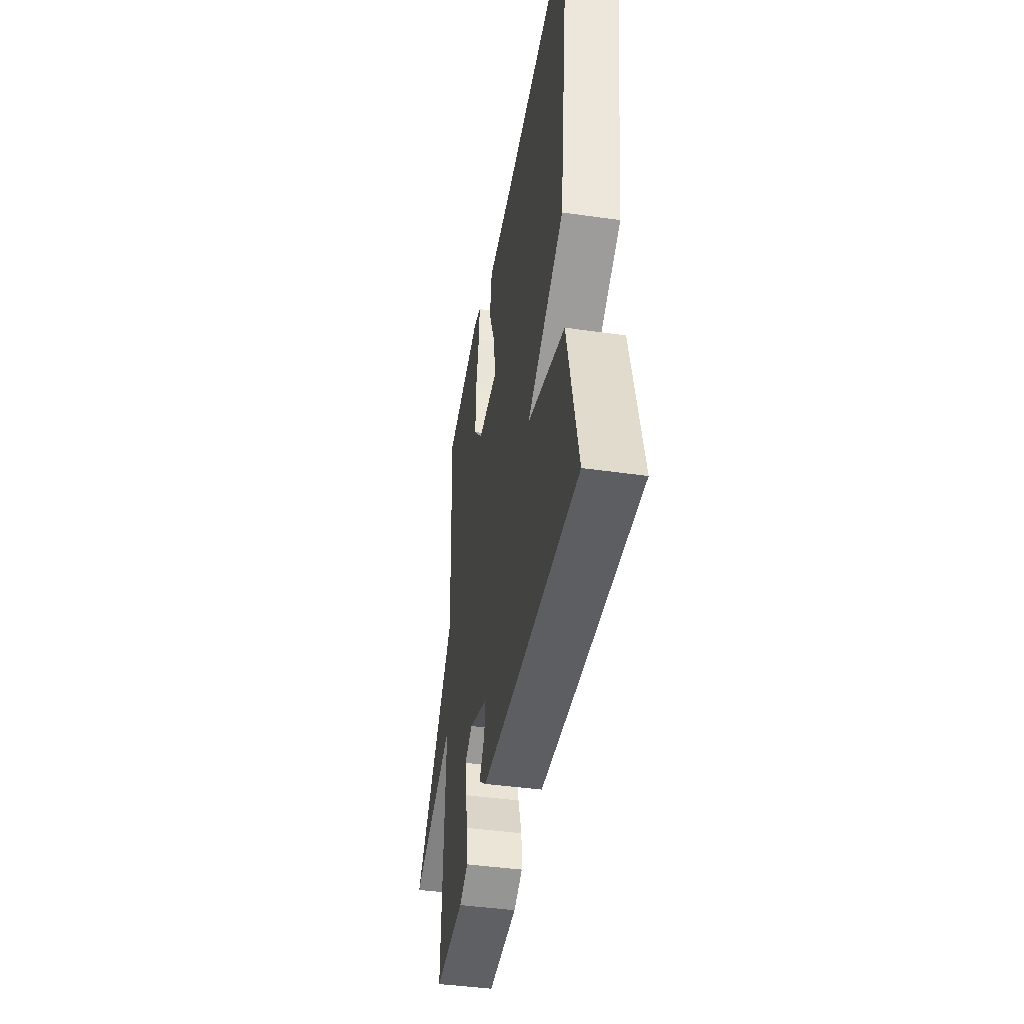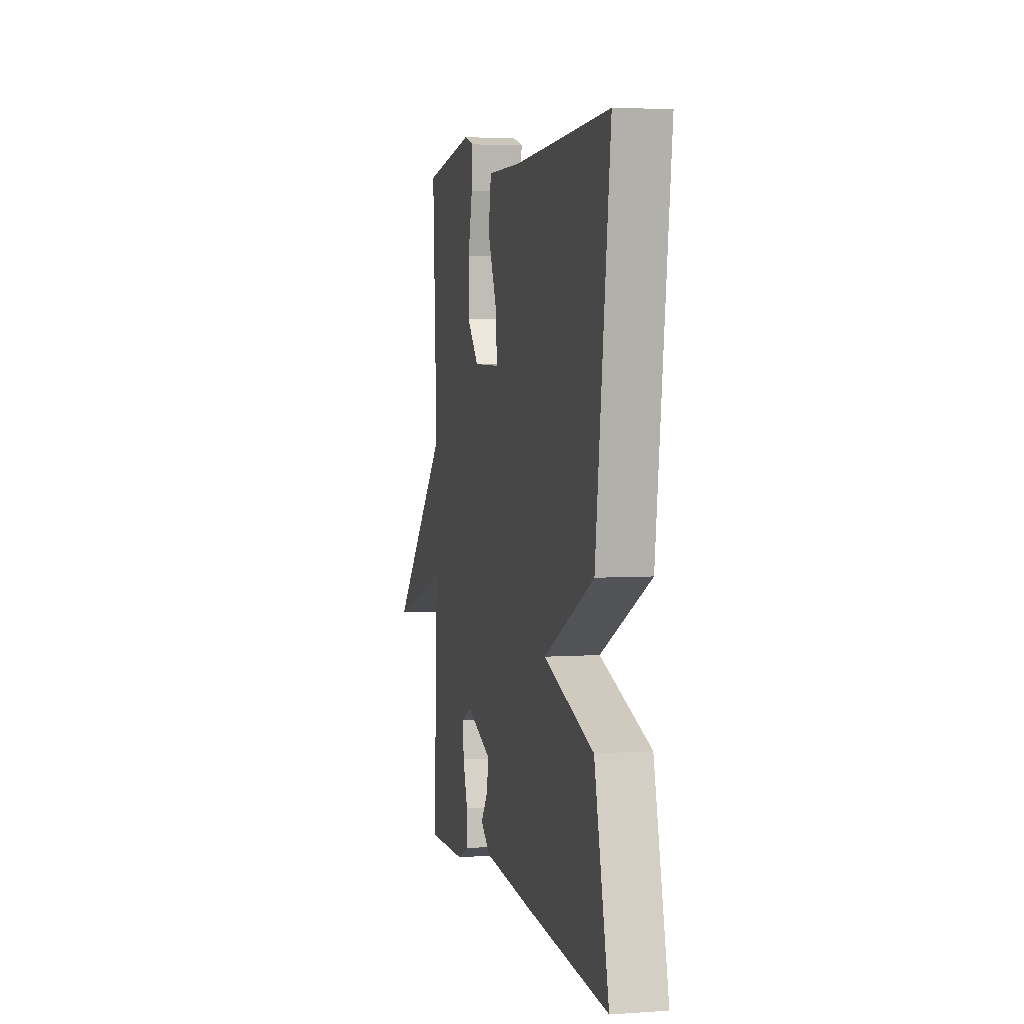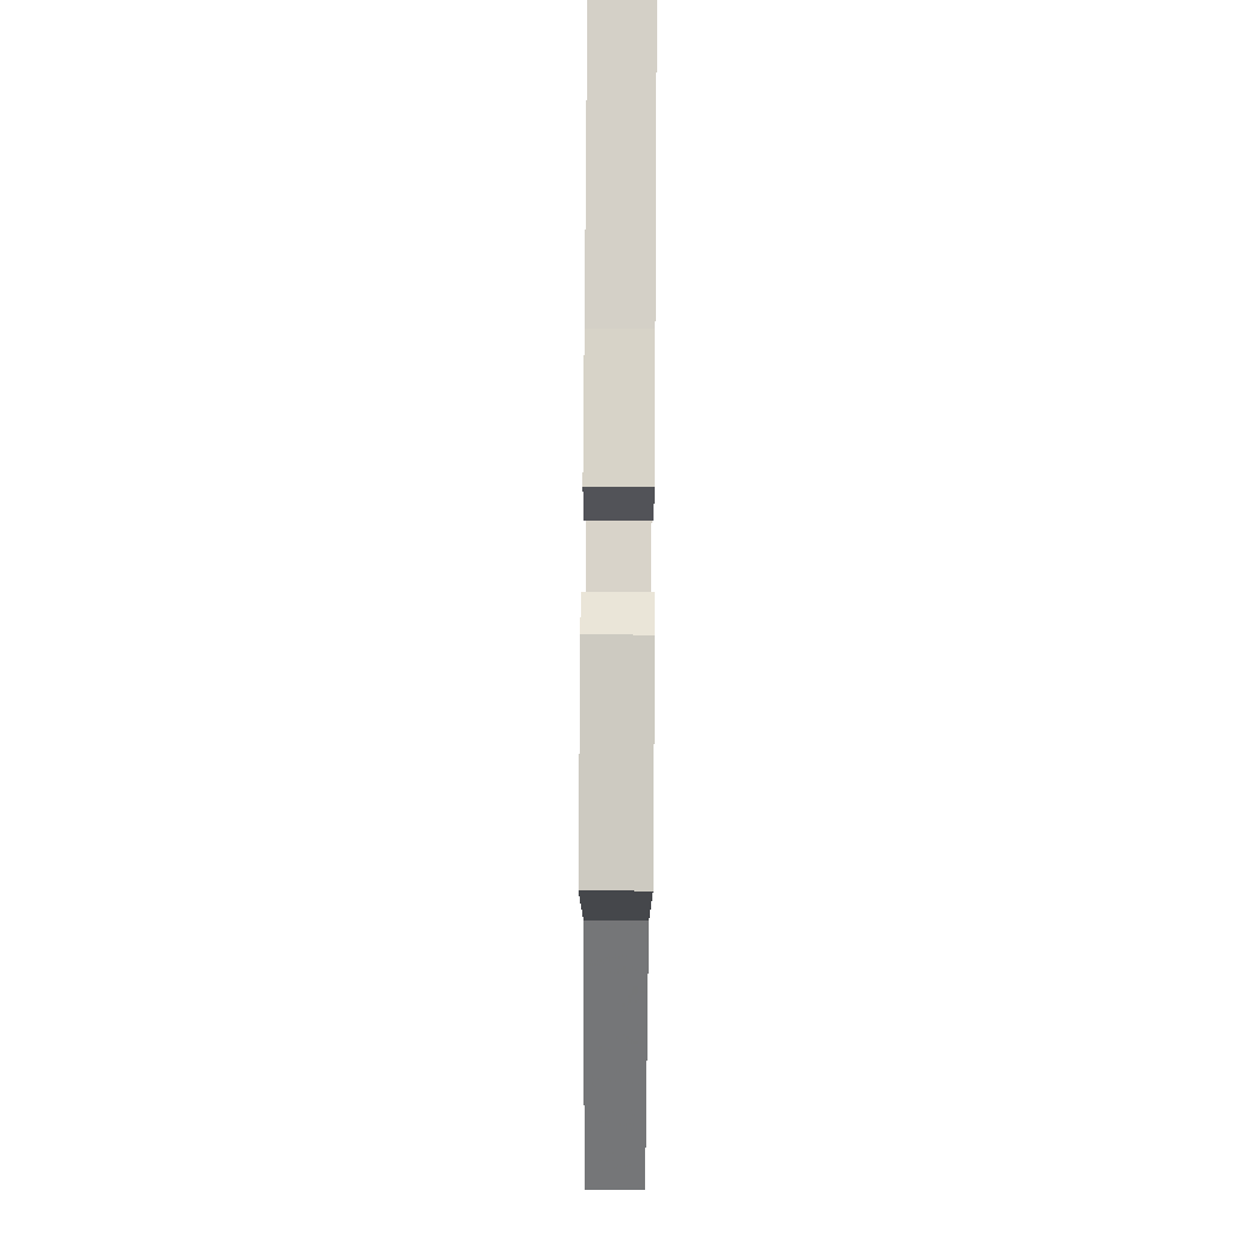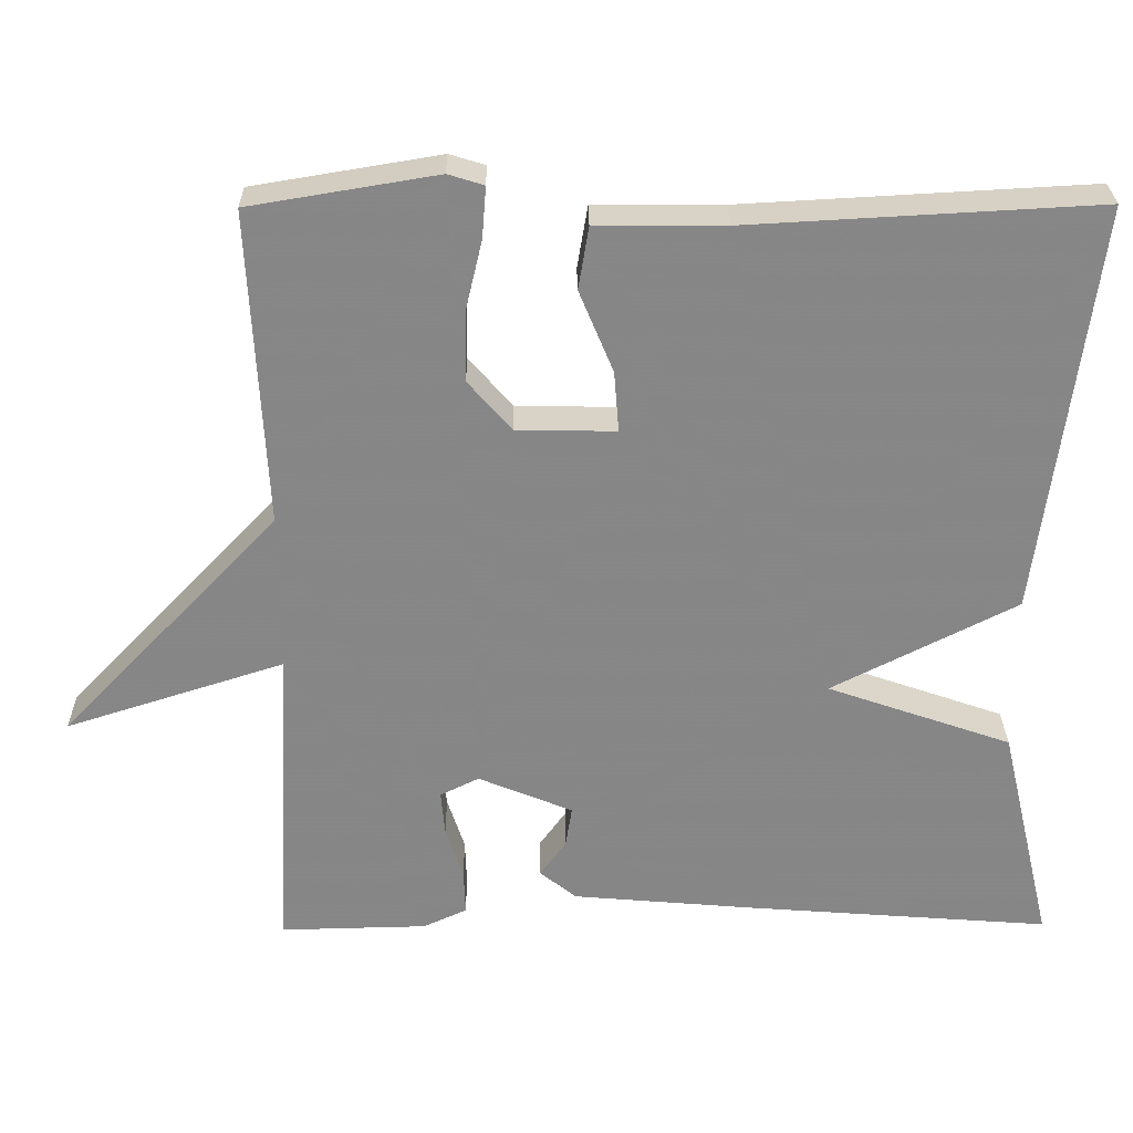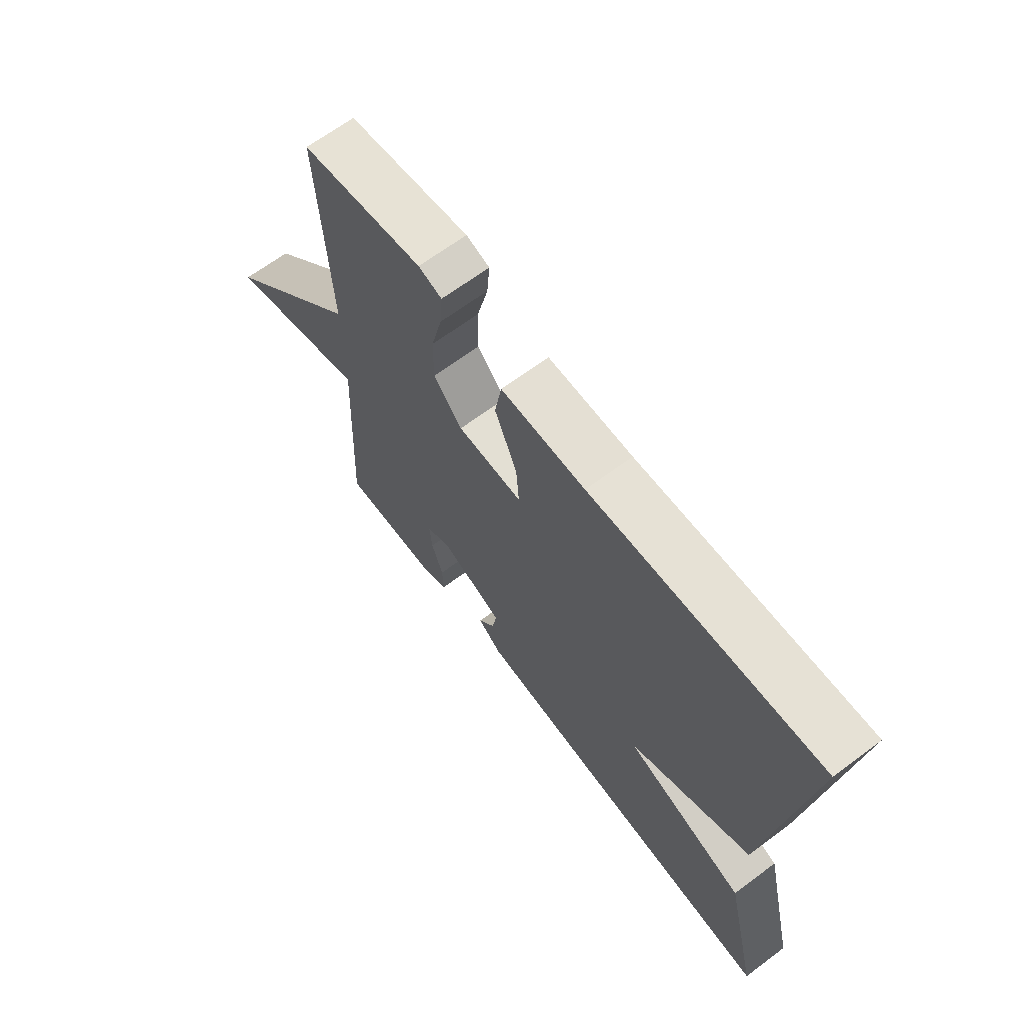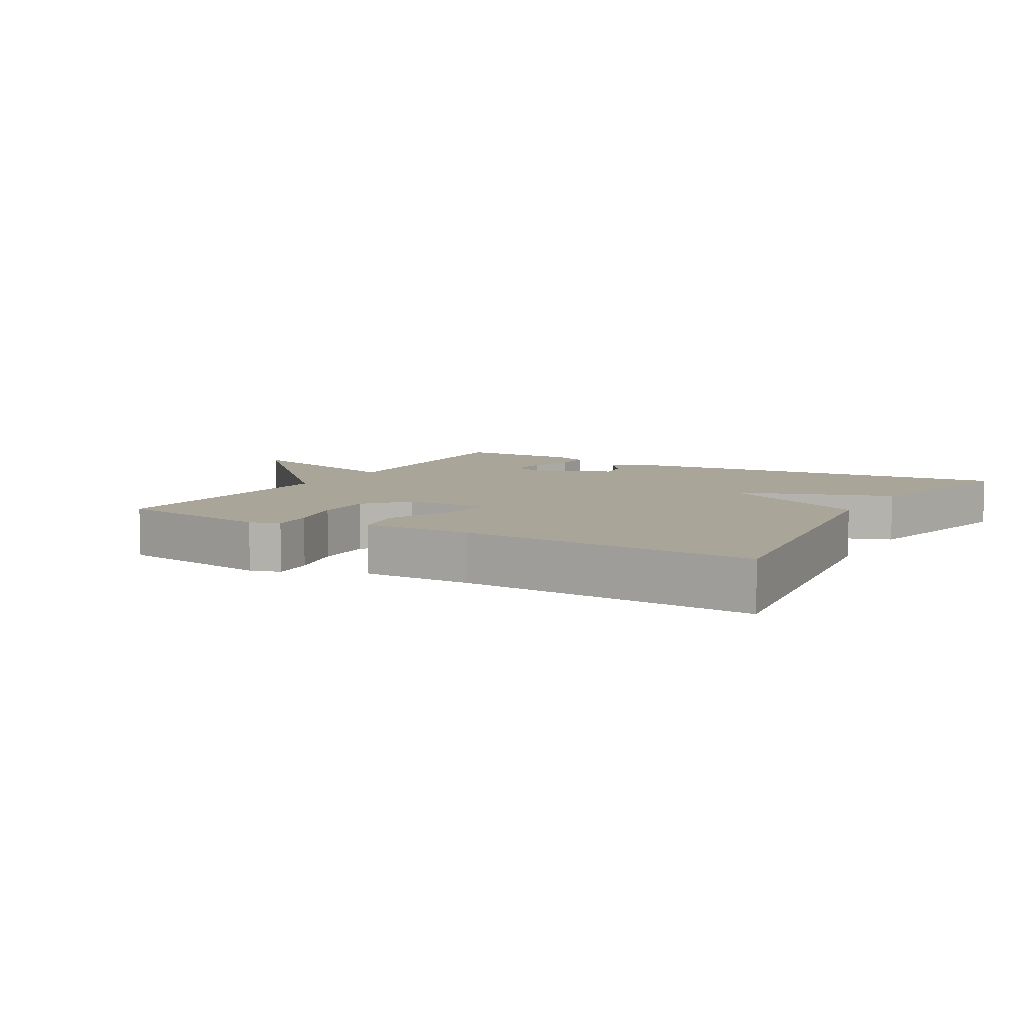
<metadata>
{"format":"obj","ext":"obj","renderer":"f3d","projection":"perspective","resolution":1024,"background":"white","views":[{"elev":-42.9,"azim":80.4,"up":"+Z"},{"elev":3.8,"azim":76.9,"up":"+Z"},{"elev":76.9,"azim":-89.6,"up":"+Z"},{"elev":27.8,"azim":-0.7,"up":"+Z"},{"elev":66.4,"azim":53.2,"up":"+Z"},{"elev":7.4,"azim":29.7,"up":"+Y"}]}
</metadata>
<code>
v -0.5 0.07 0.5
v -0.264 0.07 0.539
v -0.219 0.07 0.525
v -0.224 0.07 0.461
v -0.245 0.07 0.372
v -0.246 0.07 0.284
v -0.191 0.07 0.221
v -0.066 0.07 0.219
v -0.072 0.07 0.295
v -0.115 0.07 0.398
v -0.102 0.07 0.476
v 0.06 0.07 0.476
v 0.5 0.07 0.5
v 0.433 0.07 -0.018
v 0.2 0.07 -0.137
v 0.433 0.07 -0.218
v 0.5 0.07 -0.5
v 0.113 0.07 -0.47
v -0.116 0.07 -0.45
v -0.162 0.07 -0.413
v -0.129 0.07 -0.367
v -0.121 0.07 -0.316
v -0.24 0.07 -0.267
v -0.289 0.07 -0.291
v -0.284 0.07 -0.347
v -0.262 0.07 -0.414
v -0.26 0.07 -0.471
v -0.315 0.07 -0.496
v -0.5 0.07 -0.5
v -0.48 0.07 -0.097
v -0.755 0.07 -0.185
v -0.48 0.07 0.103
v -0.5 0 0.5
v -0.264 0 0.539
v -0.219 0 0.525
v -0.224 0 0.461
v -0.245 0 0.372
v -0.246 0 0.284
v -0.191 0 0.221
v -0.066 0 0.219
v -0.072 0 0.295
v -0.115 0 0.398
v -0.102 0 0.476
v 0.06 0 0.476
v 0.5 0 0.5
v 0.433 0 -0.018
v 0.2 0 -0.137
v 0.433 0 -0.218
v 0.5 0 -0.5
v 0.113 0 -0.47
v -0.116 0 -0.45
v -0.162 0 -0.413
v -0.129 0 -0.367
v -0.121 0 -0.316
v -0.24 0 -0.267
v -0.289 0 -0.291
v -0.284 0 -0.347
v -0.262 0 -0.414
v -0.26 0 -0.471
v -0.315 0 -0.496
v -0.5 0 -0.5
v -0.48 0 -0.097
v -0.755 0 -0.185
v -0.48 0 0.103
f 30 31 32
f 28 29 30
f 27 28 30
f 26 27 30
f 25 26 30
f 24 25 30 32
f 32 1 2
f 24 32 2
f 23 24 2
f 19 20 21
f 18 19 21
f 17 18 21
f 16 17 21
f 15 16 21
f 15 21 22
f 12 13 14 15
f 11 12 15
f 10 11 15
f 9 10 15
f 8 9 15
f 15 22 23
f 8 15 23
f 7 8 23
f 2 3 4 5
f 2 5 6
f 23 2 6
f 6 7 23
f 64 63 62
f 62 61 60
f 62 60 59
f 62 59 58
f 62 58 57
f 64 62 57 56
f 34 33 64
f 34 64 56
f 34 56 55
f 53 52 51
f 53 51 50
f 53 50 49
f 53 49 48
f 53 48 47
f 54 53 47
f 47 46 45 44
f 47 44 43
f 47 43 42
f 47 42 41
f 47 41 40
f 55 54 47
f 55 47 40
f 55 40 39
f 37 36 35 34
f 38 37 34
f 38 34 55
f 55 39 38
f 1 33 34 2
f 2 34 35 3
f 3 35 36 4
f 4 36 37 5
f 5 37 38 6
f 6 38 39 7
f 7 39 40 8
f 8 40 41 9
f 9 41 42 10
f 10 42 43 11
f 11 43 44 12
f 12 44 45 13
f 13 45 46 14
f 14 46 47 15
f 15 47 48 16
f 16 48 49 17
f 17 49 50 18
f 18 50 51 19
f 19 51 52 20
f 20 52 53 21
f 21 53 54 22
f 22 54 55 23
f 23 55 56 24
f 24 56 57 25
f 25 57 58 26
f 26 58 59 27
f 27 59 60 28
f 28 60 61 29
f 29 61 62 30
f 30 62 63 31
f 31 63 64 32
f 32 64 33 1

</code>
